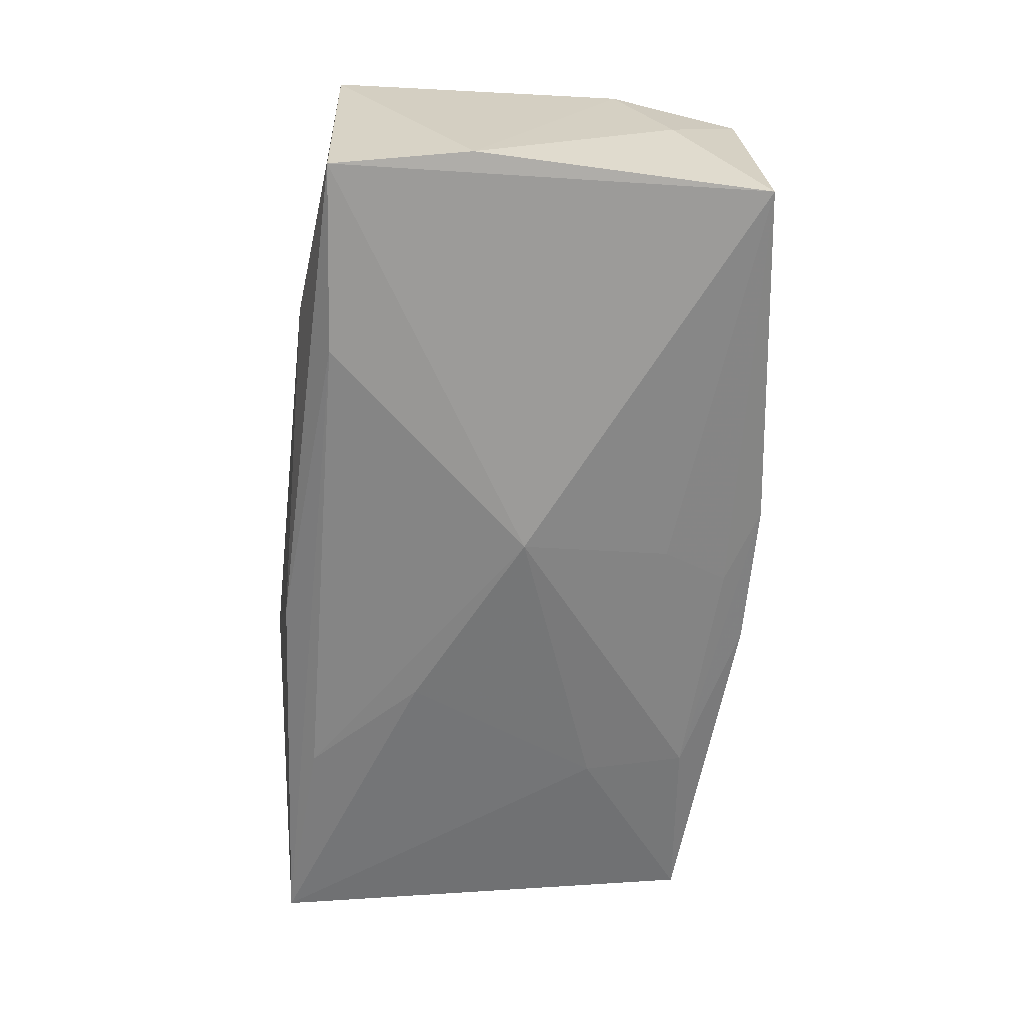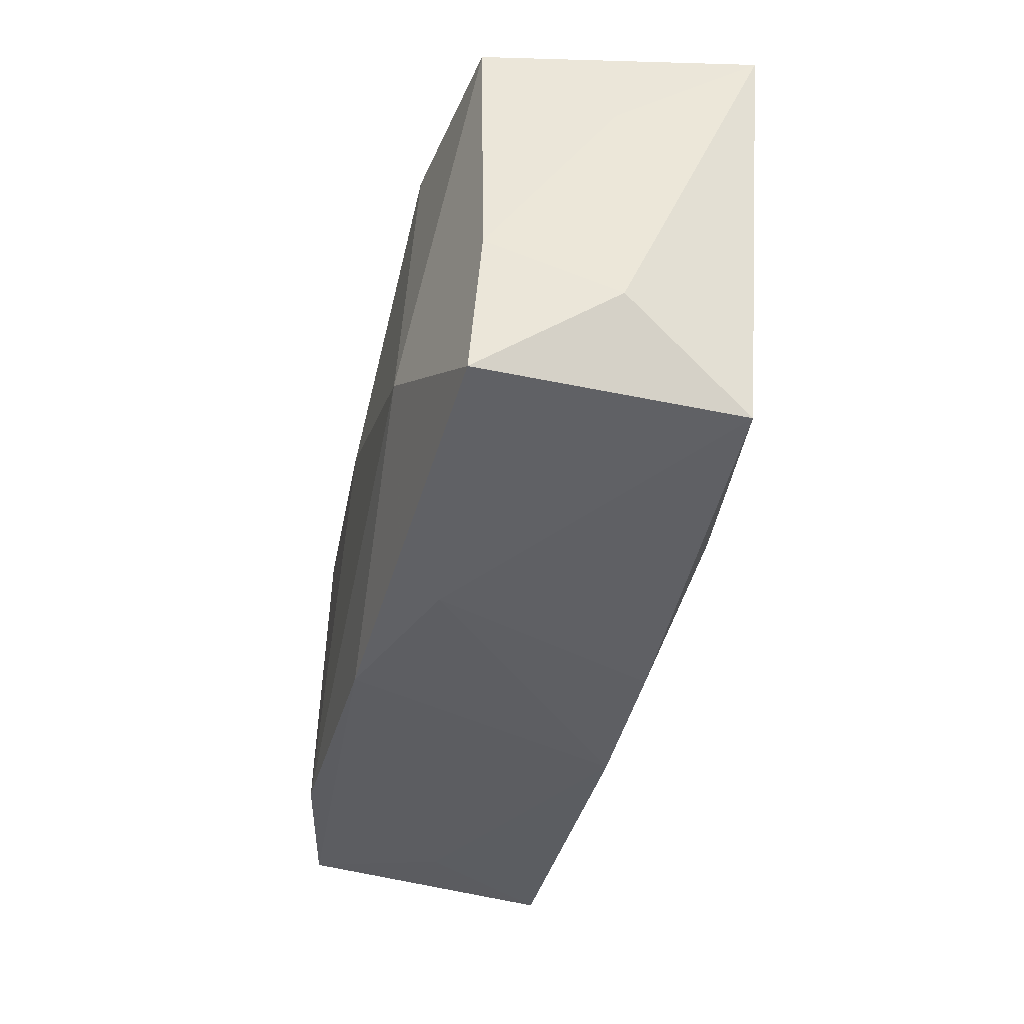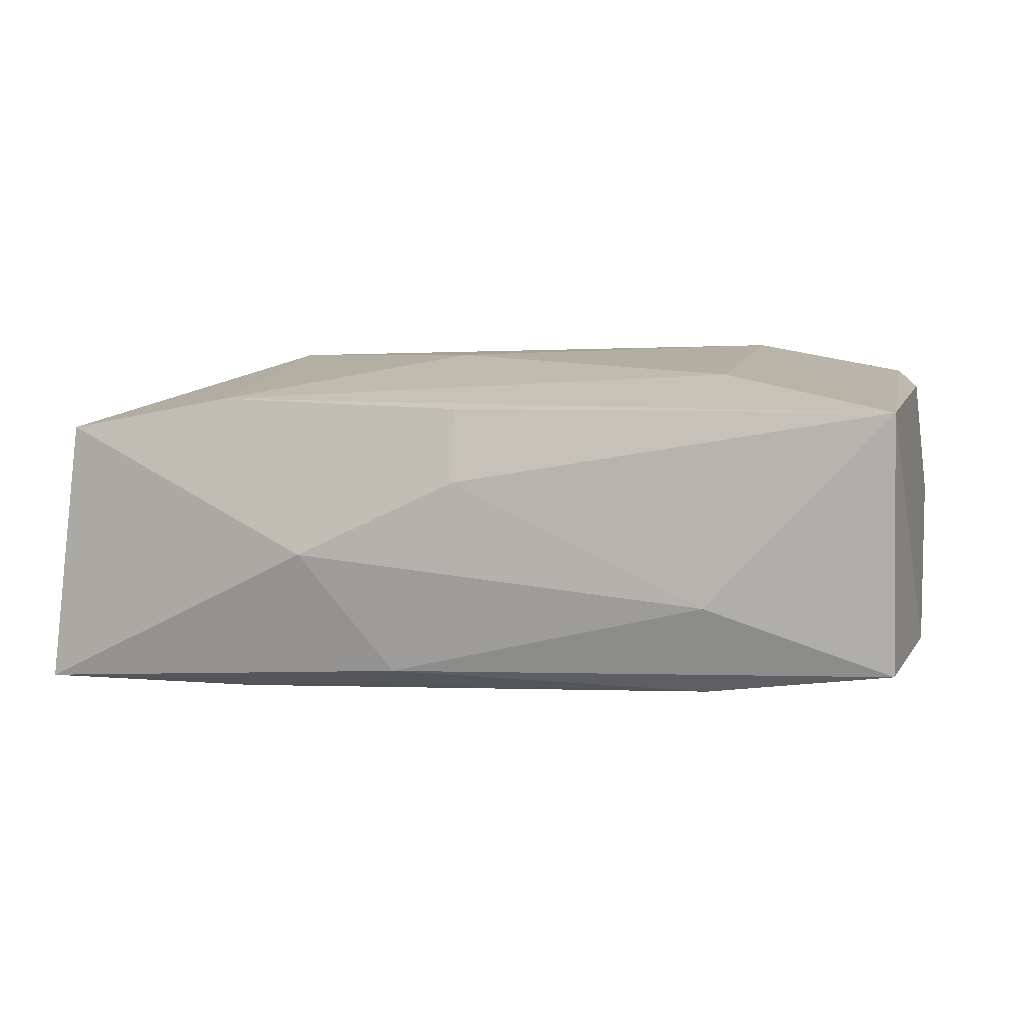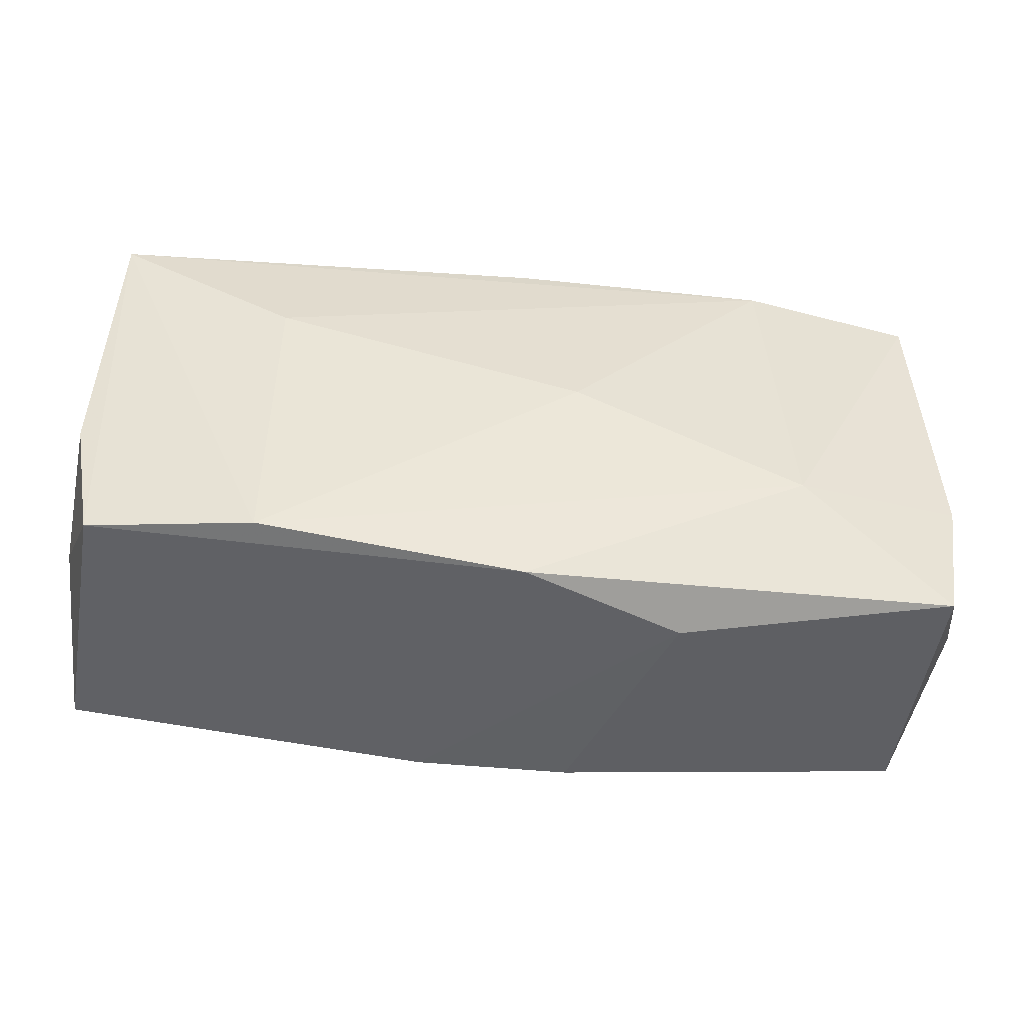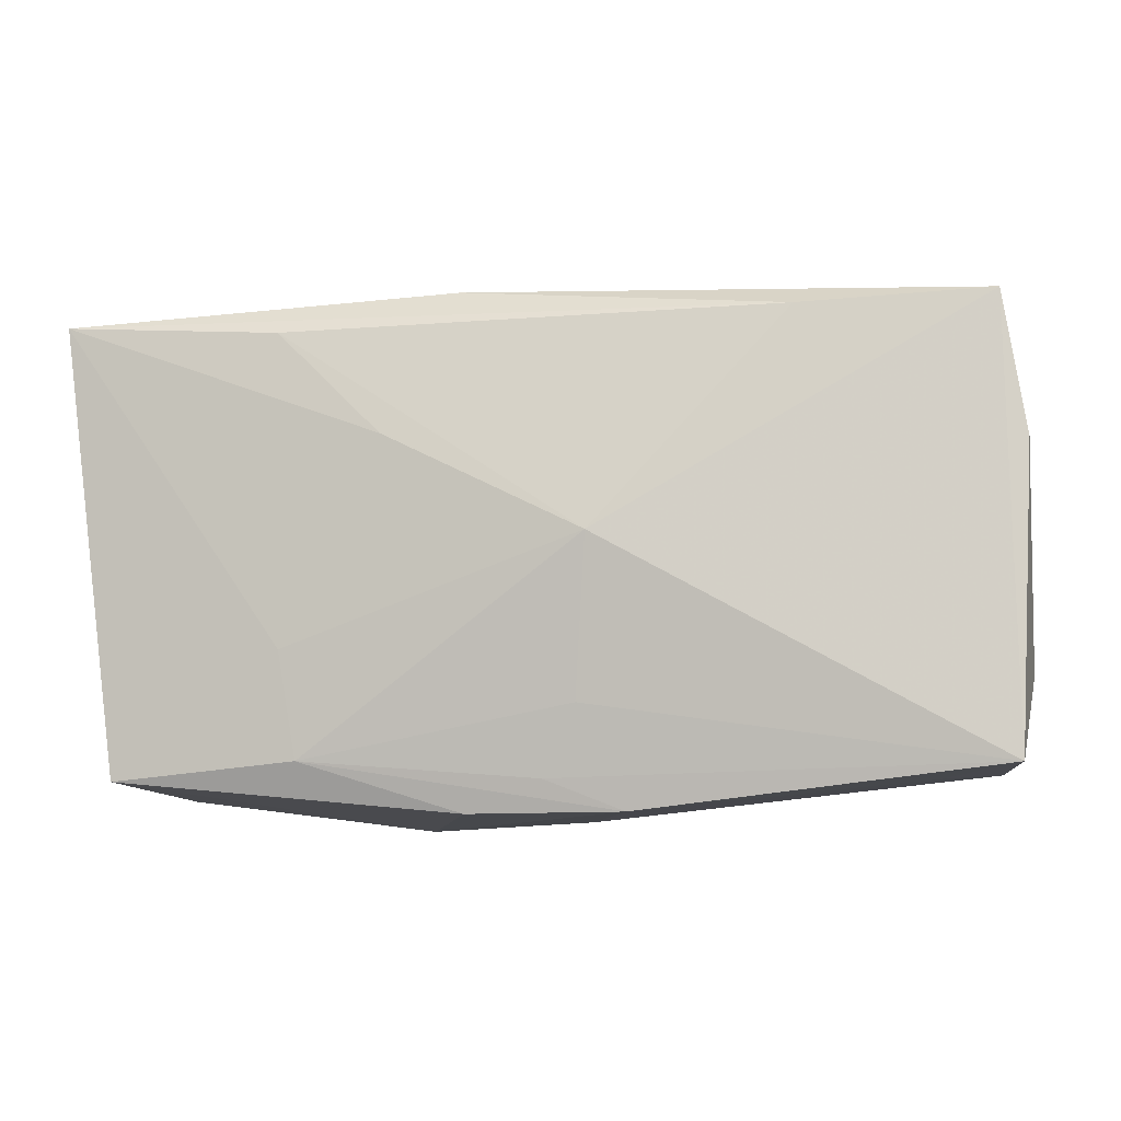
<metadata>
{"format":"obj","ext":"obj","renderer":"f3d","projection":"perspective","resolution":1024,"background":"white","views":[{"elev":-59.4,"azim":-94.8,"up":"+Z"},{"elev":-41.4,"azim":79.6,"up":"+Y"},{"elev":9.6,"azim":-166.3,"up":"+Z"},{"elev":-46.3,"azim":-4.2,"up":"+Y"},{"elev":-11.1,"azim":-166.9,"up":"+Y"}]}
</metadata>
<code>
v 0.03508 -0.01842 0.009416
v -0.02139 0.01712 -0.01202
v 0.03806 -0.01184 -0.001519
v 0.0381 0.01862 -0.01382
v -0.03633 0.01859 0.01226
v 0.004995 -0.02151 -0.01041
v -0.000107 0.02079 0.005605
v 0.02293 -0.00918 0.01335
v -0.02133 0.02032 -0.004188
v -0.007638 -0.02151 -0.009929
v -0.004233 -0.01336 -0.0123
v 0.01086 0.007945 -0.01472
v 0.01332 0.02163 -0.0009911
v 0.01258 -0.02151 0.007862
v -0.005608 -0.0005678 -0.01505
v 0.01805 -0.01735 -0.01253
v 0.03374 -0.01857 -0.01178
v 0.01979 0.01693 -0.01406
v -0.03065 -0.01847 0.001642
v 0.005418 0.02017 -0.01108
v -0.02164 -0.0182 0.01451
v -0.02132 0.008295 0.01402
v 0.03732 0.009947 -0.001857
v 0.01931 -0.008679 -0.01348
v 0.0001423 0.01927 0.01166
v -0.03869 0.00635 -0.008865
v -0.03734 -0.01827 -0.008951
v -0.03515 -0.0173 0.01234
v -0.000267 -0.02055 0.01296
v 0.02131 0.01769 0.01181
v -0.03694 0.01803 -0.009587
v -0.03818 -0.01057 0.001841
v 0.004224 -0.000158 0.01451
v -0.001309 -0.01897 -0.01105
v 0.03695 -0.006973 0.008742
v -0.03718 -0.00607 0.01196
v 0.03569 0.01734 0.008845
f 15 2 18
f 26 5 31
f 31 2 15
f 5 9 31
f 15 18 12
f 30 37 13
f 13 37 4
f 4 12 18
f 4 18 2
f 36 5 26
f 17 1 14
f 25 30 13
f 5 30 25
f 20 31 9
f 20 9 13
f 13 4 20
f 2 31 20
f 20 4 2
f 24 4 17
f 12 4 24
f 15 12 24
f 24 16 15
f 17 16 24
f 3 1 17
f 17 4 3
f 15 16 11
f 6 16 17
f 10 16 6
f 17 14 6
f 6 14 10
f 33 30 22
f 22 30 5
f 32 36 26
f 7 25 13
f 5 25 7
f 13 9 7
f 7 9 5
f 1 3 35
f 34 16 10
f 34 11 16
f 8 30 33
f 37 30 8
f 8 35 37
f 1 35 8
f 23 3 4
f 23 35 3
f 23 4 37
f 37 35 23
f 21 8 33
f 33 22 21
f 21 22 5
f 27 32 26
f 10 19 27
f 27 31 15
f 26 31 27
f 15 11 27
f 27 34 10
f 11 34 27
f 29 14 1
f 1 8 29
f 8 21 29
f 10 14 29
f 28 27 19
f 5 36 28
f 28 21 5
f 28 29 21
f 36 32 28
f 32 27 28
f 28 19 10
f 10 29 28

</code>
